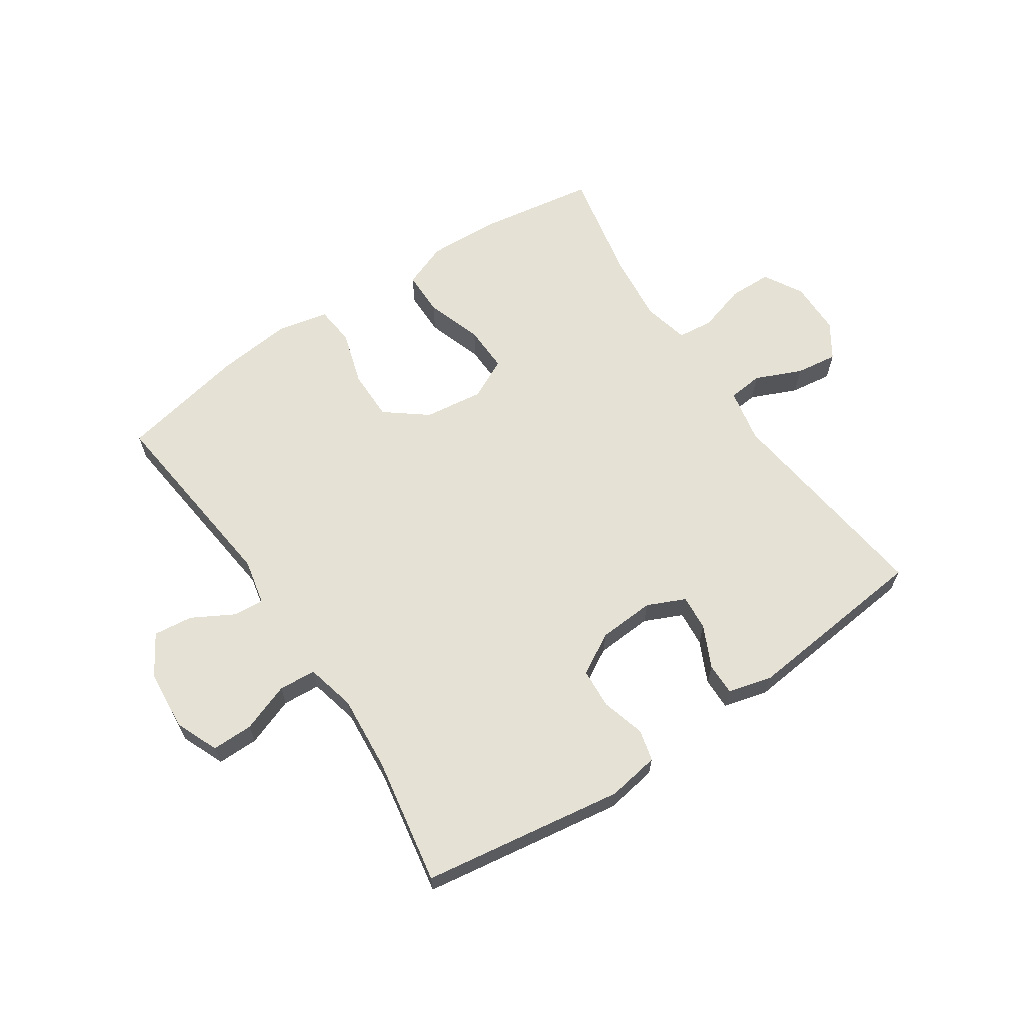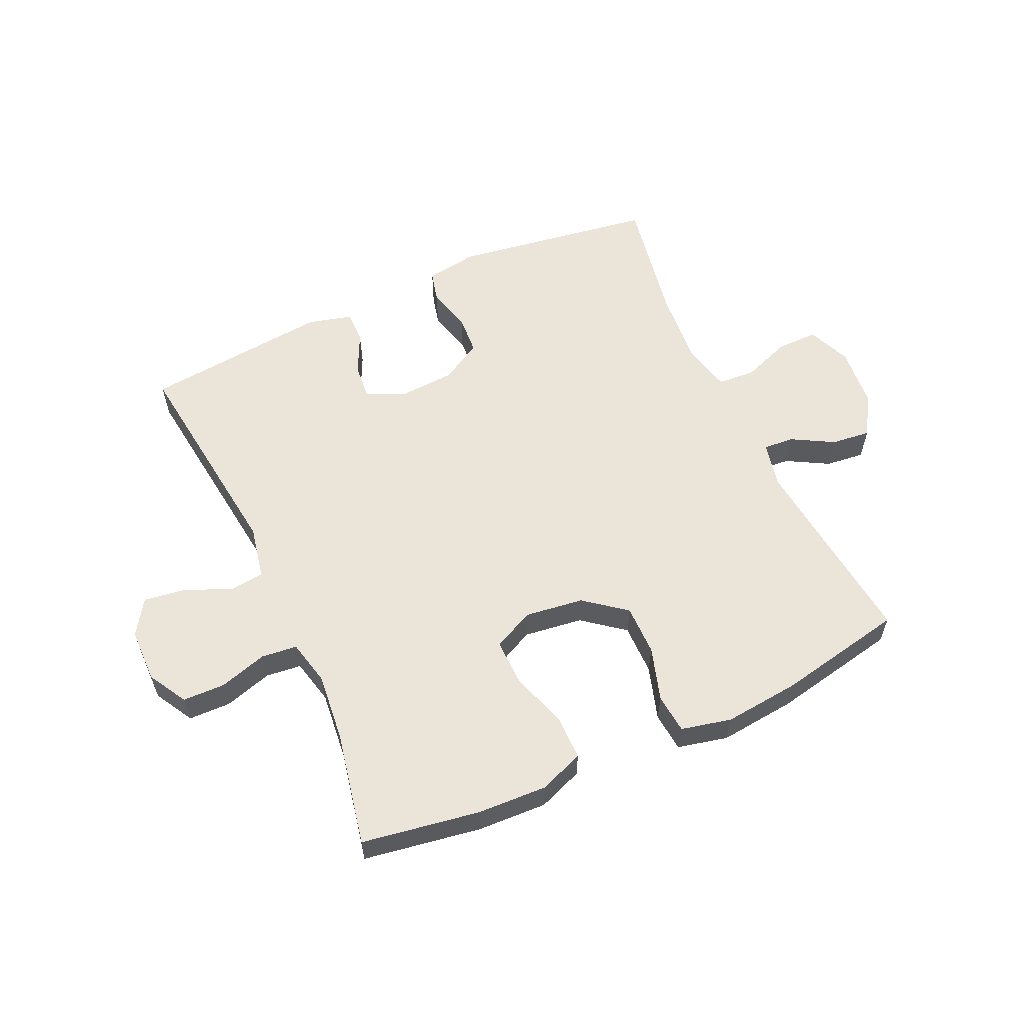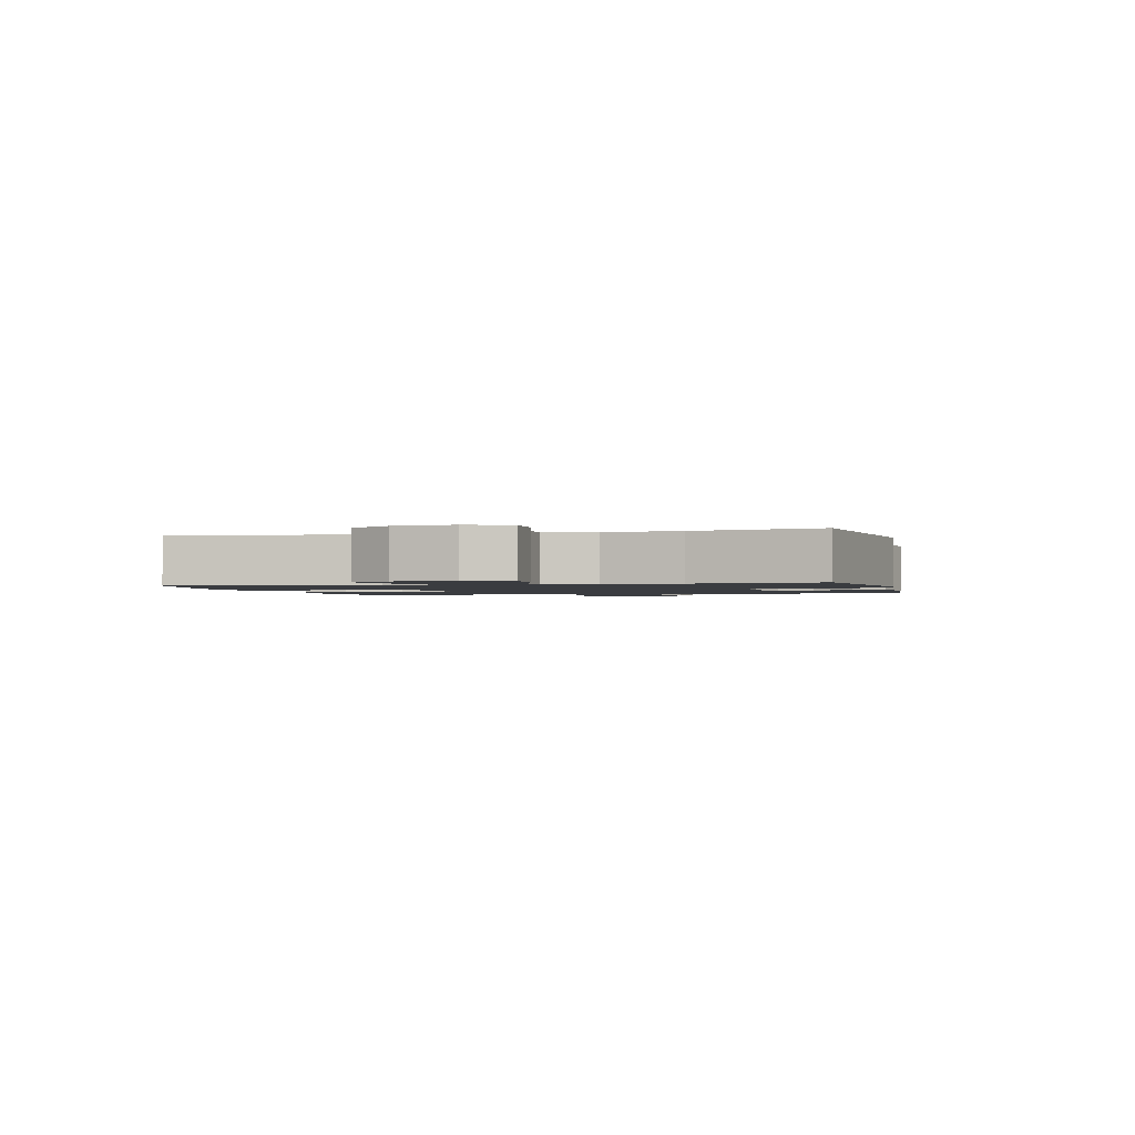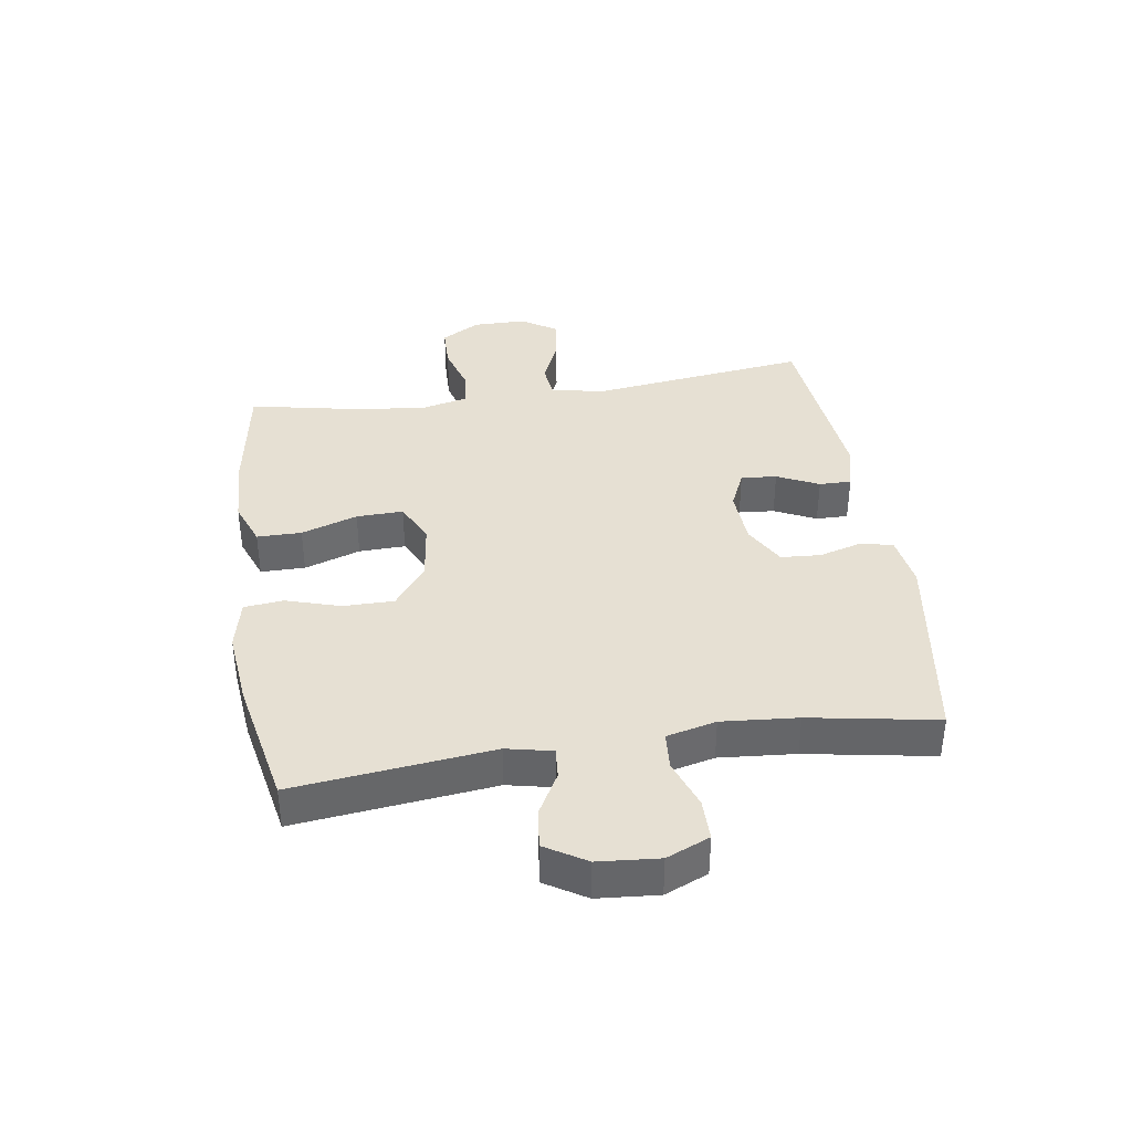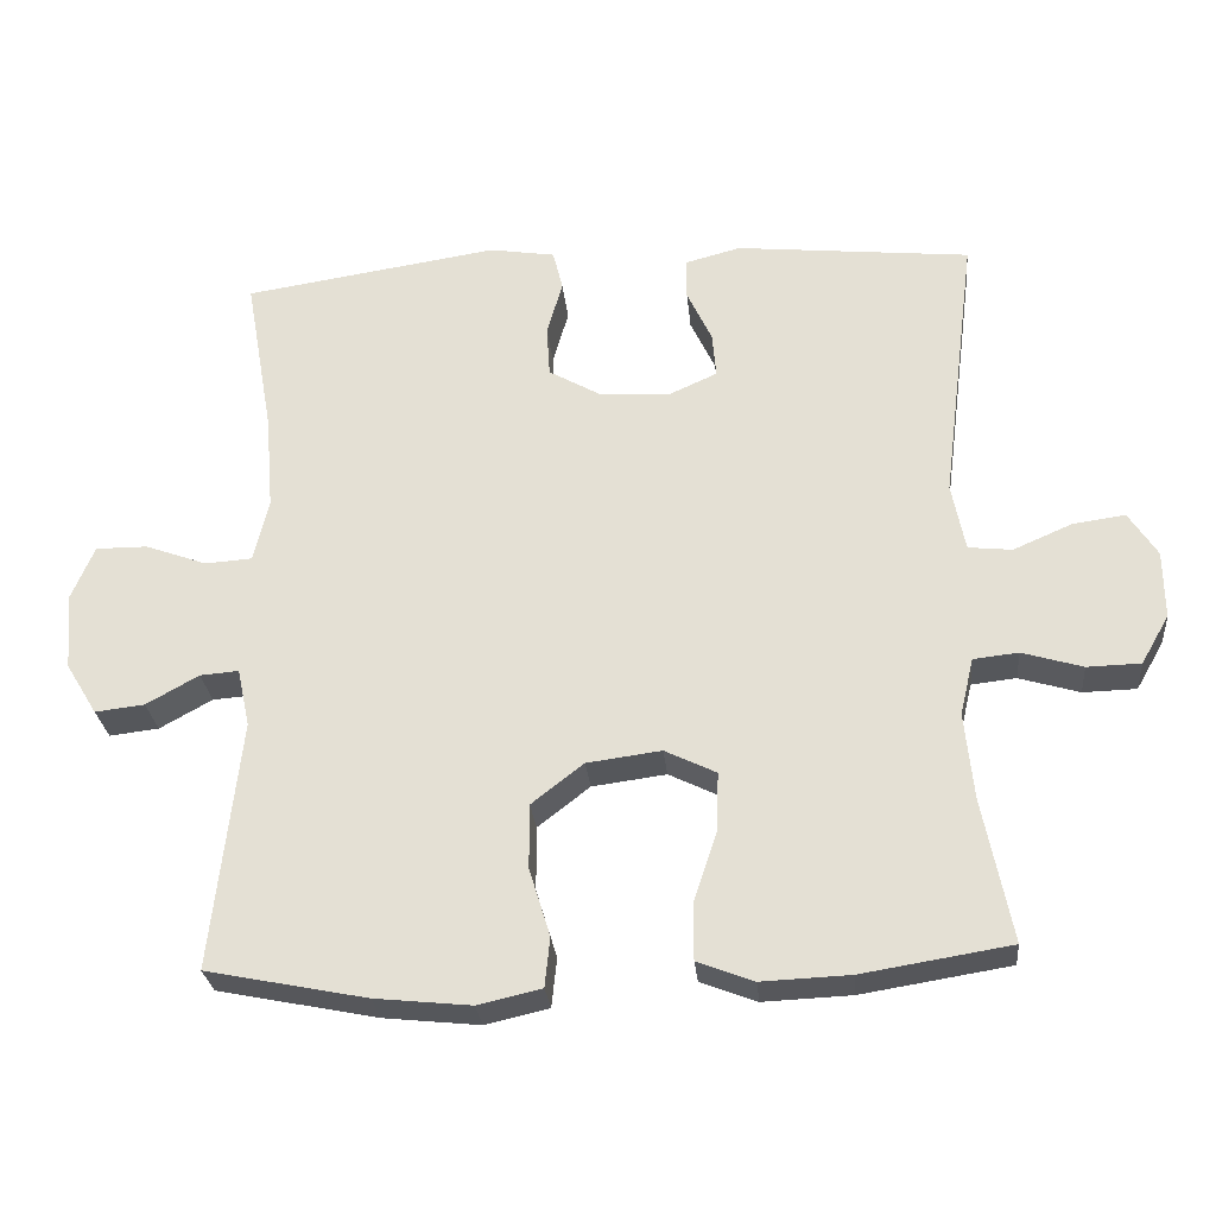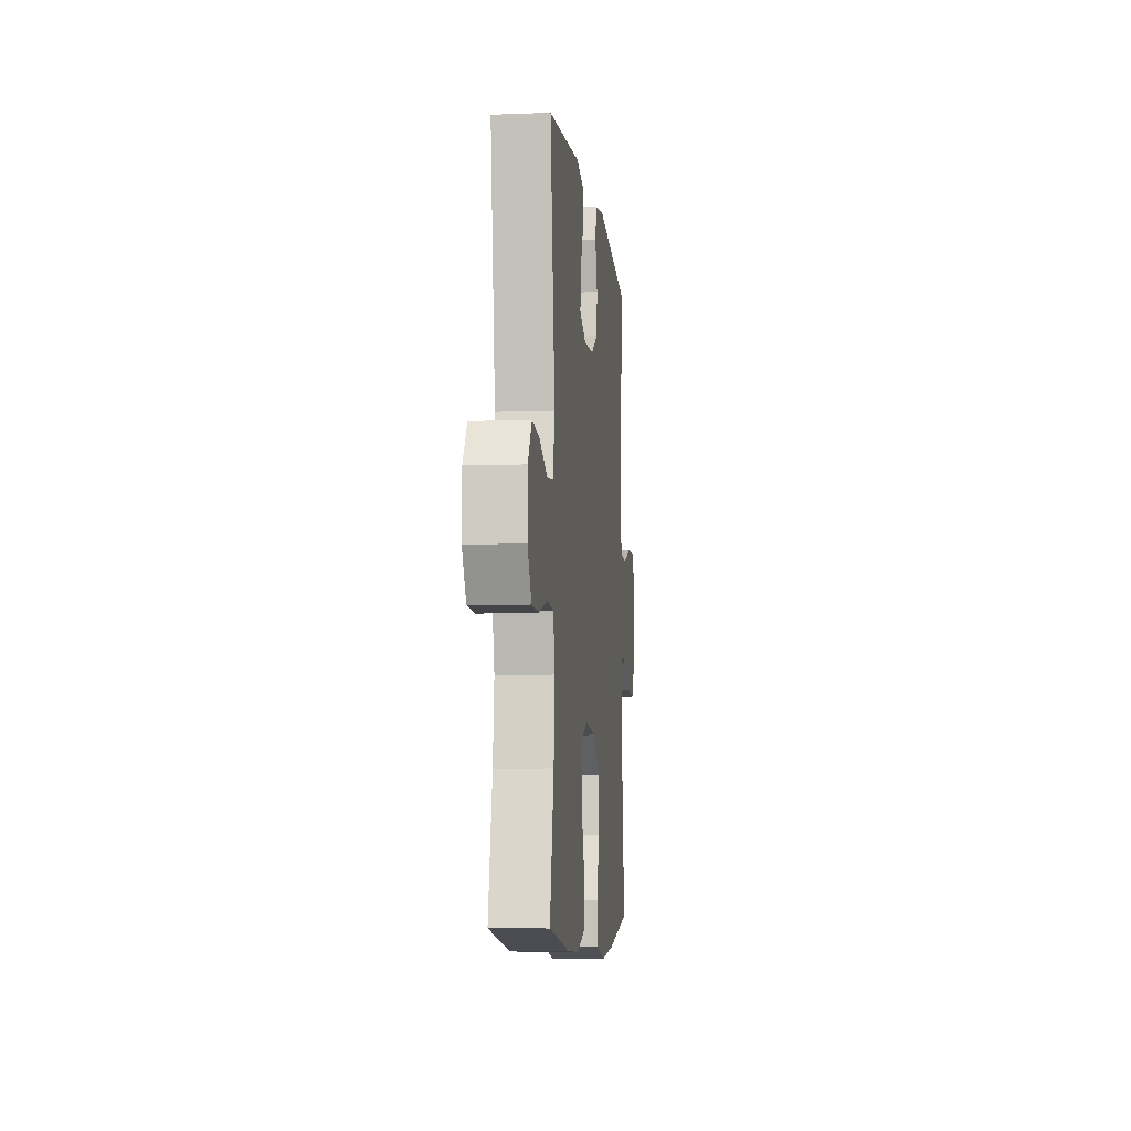
<metadata>
{"format":"obj","ext":"obj","renderer":"f3d","projection":"perspective","resolution":1024,"background":"white","views":[{"elev":64.5,"azim":-33.9,"up":"+Y"},{"elev":58.7,"azim":155.5,"up":"+Y"},{"elev":-1.6,"azim":-75.9,"up":"+Y"},{"elev":38.4,"azim":-98.6,"up":"+Y"},{"elev":-27.3,"azim":5.4,"up":"+Z"},{"elev":-7.2,"azim":96.4,"up":"+Z"}]}
</metadata>
<code>
o path4152
v 0.4686 0.0375 -0.3071
v 0.457 0.0375 -0.1918
v 0.475 0.0375 -0.1155
v 0.5351 0.0375 -0.1089
v 0.6159 0.0375 -0.133
v 0.6874 0.0375 -0.1312
v 0.7248 0.0375 -0.06604
v 0.7239 0.0375 0.02445
v 0.6856 0.0375 0.08325
v 0.6155 0.0375 0.07359
v 0.5372 0.0375 0.03963
v 0.479 0.0375 0.04583
v 0.461 0.0375 0.1363
v 0.5072 0.0375 0.5029
v 0.1933 0.0375 0.5348
v 0.1191 0.0375 0.5153
v 0.1197 0.0375 0.4612
v 0.153 0.0375 0.3911
v 0.1581 0.0375 0.331
v 0.09415 0.0375 0.3021
v -0.001097 0.0375 0.3079
v -0.06996 0.0375 0.3471
v -0.07426 0.0375 0.4143
v -0.05351 0.0375 0.4876
v -0.06666 0.0375 0.5406
v -0.1542 0.0375 0.5546
v -0.4945 0.0375 0.5029
v -0.4571 0.0375 0.2891
v -0.4466 0.0375 0.1612
v -0.4666 0.0375 0.0778
v -0.5294 0.0375 0.07329
v -0.6115 0.0375 0.1032
v -0.6808 0.0375 0.1035
v -0.7114 0.0375 0.0312
v -0.7029 0.0375 -0.07104
v -0.6612 0.0375 -0.1394
v -0.5952 0.0375 -0.1317
v -0.525 0.0375 -0.09267
v -0.4734 0.0375 -0.08858
v -0.4568 0.0375 -0.1656
v -0.4945 0.0375 -0.499
v -0.2807 0.0375 -0.5419
v -0.1523 0.0375 -0.5552
v -0.06753 0.0375 -0.5359
v -0.06065 0.0375 -0.47
v -0.08852 0.0375 -0.379
v -0.08865 0.0375 -0.2932
v -0.01906 0.0375 -0.239
v 0.0803 0.0375 -0.2259
v 0.1489 0.0375 -0.2594
v 0.1467 0.0375 -0.338
v 0.115 0.0375 -0.4327
v 0.1153 0.0375 -0.5075
v 0.1906 0.0375 -0.5363
v 0.3086 0.0375 -0.5312
v 0.5072 0.0375 -0.499
v 0.4686 -0.0375 -0.3071
v 0.457 -0.0375 -0.1918
v 0.475 -0.0375 -0.1155
v 0.5351 -0.0375 -0.1089
v 0.6159 -0.0375 -0.133
v 0.6874 -0.0375 -0.1312
v 0.7248 -0.0375 -0.06604
v 0.7239 -0.0375 0.02445
v 0.6856 -0.0375 0.08325
v 0.6155 -0.0375 0.07359
v 0.5372 -0.0375 0.03963
v 0.479 -0.0375 0.04583
v 0.461 -0.0375 0.1363
v 0.5072 -0.0375 0.5029
v 0.1933 -0.0375 0.5348
v 0.1191 -0.0375 0.5153
v 0.1197 -0.0375 0.4612
v 0.153 -0.0375 0.3911
v 0.1581 -0.0375 0.331
v 0.09415 -0.0375 0.3021
v -0.001097 -0.0375 0.3079
v -0.06996 -0.0375 0.3471
v -0.07426 -0.0375 0.4143
v -0.05351 -0.0375 0.4876
v -0.06666 -0.0375 0.5406
v -0.1542 -0.0375 0.5546
v -0.4945 -0.0375 0.5029
v -0.4571 -0.0375 0.2891
v -0.4466 -0.0375 0.1612
v -0.4666 -0.0375 0.0778
v -0.5294 -0.0375 0.07329
v -0.6115 -0.0375 0.1032
v -0.6808 -0.0375 0.1035
v -0.7114 -0.0375 0.0312
v -0.7029 -0.0375 -0.07104
v -0.6612 -0.0375 -0.1394
v -0.5952 -0.0375 -0.1317
v -0.525 -0.0375 -0.09267
v -0.4734 -0.0375 -0.08858
v -0.4568 -0.0375 -0.1656
v -0.4945 -0.0375 -0.499
v -0.2807 -0.0375 -0.5419
v -0.1523 -0.0375 -0.5552
v -0.06753 -0.0375 -0.5359
v -0.06065 -0.0375 -0.47
v -0.08852 -0.0375 -0.379
v -0.08865 -0.0375 -0.2932
v -0.01906 -0.0375 -0.239
v 0.0803 -0.0375 -0.2259
v 0.1489 -0.0375 -0.2594
v 0.1467 -0.0375 -0.338
v 0.115 -0.0375 -0.4327
v 0.1153 -0.0375 -0.5075
v 0.1906 -0.0375 -0.5363
v 0.3086 -0.0375 -0.5312
v 0.5072 -0.0375 -0.499
v 0.6874 0.0375 -0.1312
v 0.7248 0.0375 -0.06604
v 0.7239 0.0375 0.02445
v 0.6856 0.0375 0.08325
v 0.6856 0.0375 0.08325
v 0.6159 0.0375 -0.133
v 0.6155 0.0375 0.07359
v 0.5351 0.0375 -0.1089
v 0.5372 0.0375 0.03963
v 0.479 0.0375 0.04583
v 0.479 0.0375 0.04583
v 0.475 0.0375 -0.1155
v 0.475 0.0375 -0.1155
v 0.5072 0.0375 -0.499
v 0.5072 0.0375 -0.499
v 0.4686 0.0375 -0.3071
v 0.461 0.0375 0.1363
v 0.457 0.0375 -0.1918
v 0.5072 0.0375 0.5029
v 0.5072 0.0375 0.5029
v 0.3086 0.0375 -0.5312
v 0.1933 0.0375 0.5348
v 0.1906 0.0375 -0.5363
v 0.153 0.0375 0.3911
v 0.1581 0.0375 0.331
v 0.1581 0.0375 0.331
v 0.1191 0.0375 0.5153
v 0.1191 0.0375 0.5153
v 0.1153 0.0375 -0.5075
v 0.1153 0.0375 -0.5075
v 0.1489 0.0375 -0.2594
v 0.1489 0.0375 -0.2594
v 0.1467 0.0375 -0.338
v 0.09415 0.0375 0.3021
v 0.1197 0.0375 0.4612
v 0.0803 0.0375 -0.2259
v 0.115 0.0375 -0.4327
v -0.001097 0.0375 0.3079
v -0.01906 0.0375 -0.239
v -0.06996 0.0375 0.3471
v -0.08865 0.0375 -0.2932
v -0.07426 0.0375 0.4143
v -0.05351 0.0375 0.4876
v -0.06666 0.0375 0.5406
v -0.06666 0.0375 0.5406
v -0.06753 0.0375 -0.5359
v -0.06753 0.0375 -0.5359
v -0.06065 0.0375 -0.47
v -0.08852 0.0375 -0.379
v -0.1542 0.0375 0.5546
v -0.1523 0.0375 -0.5552
v -0.2807 0.0375 -0.5419
v -0.4945 0.0375 -0.499
v -0.4945 0.0375 -0.499
v -0.4466 0.0375 0.1612
v -0.4666 0.0375 0.0778
v -0.4666 0.0375 0.0778
v -0.4571 0.0375 0.2891
v -0.4734 0.0375 -0.08858
v -0.4734 0.0375 -0.08858
v -0.4568 0.0375 -0.1656
v -0.5294 0.0375 0.07329
v -0.4945 0.0375 0.5029
v -0.4945 0.0375 0.5029
v -0.525 0.0375 -0.09267
v -0.5952 0.0375 -0.1317
v -0.6115 0.0375 0.1032
v -0.6612 0.0375 -0.1394
v -0.6612 0.0375 -0.1394
v -0.6808 0.0375 0.1035
v -0.6808 0.0375 0.1035
v -0.7029 0.0375 -0.07104
v -0.7114 0.0375 0.0312
v 0.6874 -0.0375 -0.1312
v 0.7248 -0.0375 -0.06604
v 0.7239 -0.0375 0.02445
v 0.6856 -0.0375 0.08325
v 0.6856 -0.0375 0.08325
v 0.6159 -0.0375 -0.133
v 0.6155 -0.0375 0.07359
v 0.5351 -0.0375 -0.1089
v 0.5372 -0.0375 0.03963
v 0.479 -0.0375 0.04583
v 0.479 -0.0375 0.04583
v 0.475 -0.0375 -0.1155
v 0.475 -0.0375 -0.1155
v 0.5072 -0.0375 -0.499
v 0.5072 -0.0375 -0.499
v 0.4686 -0.0375 -0.3071
v 0.461 -0.0375 0.1363
v 0.457 -0.0375 -0.1918
v 0.5072 -0.0375 0.5029
v 0.5072 -0.0375 0.5029
v 0.3086 -0.0375 -0.5312
v 0.1933 -0.0375 0.5348
v 0.1906 -0.0375 -0.5363
v 0.153 -0.0375 0.3911
v 0.1581 -0.0375 0.331
v 0.1581 -0.0375 0.331
v 0.1191 -0.0375 0.5153
v 0.1191 -0.0375 0.5153
v 0.1153 -0.0375 -0.5075
v 0.1153 -0.0375 -0.5075
v 0.1489 -0.0375 -0.2594
v 0.1489 -0.0375 -0.2594
v 0.1467 -0.0375 -0.338
v 0.09415 -0.0375 0.3021
v 0.1197 -0.0375 0.4612
v 0.0803 -0.0375 -0.2259
v 0.115 -0.0375 -0.4327
v -0.001097 -0.0375 0.3079
v -0.01906 -0.0375 -0.239
v -0.06996 -0.0375 0.3471
v -0.08865 -0.0375 -0.2932
v -0.07426 -0.0375 0.4143
v -0.05351 -0.0375 0.4876
v -0.06666 -0.0375 0.5406
v -0.06666 -0.0375 0.5406
v -0.06753 -0.0375 -0.5359
v -0.06753 -0.0375 -0.5359
v -0.06065 -0.0375 -0.47
v -0.08852 -0.0375 -0.379
v -0.1542 -0.0375 0.5546
v -0.1523 -0.0375 -0.5552
v -0.2807 -0.0375 -0.5419
v -0.4945 -0.0375 -0.499
v -0.4945 -0.0375 -0.499
v -0.4466 -0.0375 0.1612
v -0.4666 -0.0375 0.0778
v -0.4666 -0.0375 0.0778
v -0.4571 -0.0375 0.2891
v -0.4734 -0.0375 -0.08858
v -0.4734 -0.0375 -0.08858
v -0.4568 -0.0375 -0.1656
v -0.5294 -0.0375 0.07329
v -0.4945 -0.0375 0.5029
v -0.4945 -0.0375 0.5029
v -0.525 -0.0375 -0.09267
v -0.5952 -0.0375 -0.1317
v -0.6115 -0.0375 0.1032
v -0.6612 -0.0375 -0.1394
v -0.6612 -0.0375 -0.1394
v -0.6808 -0.0375 0.1035
v -0.6808 -0.0375 0.1035
v -0.7029 -0.0375 -0.07104
v -0.7114 -0.0375 0.0312
f 209 207 220
f 201 206 199
f 223 221 219
f 216 201 203
f 207 209 204
f 195 216 197
f 250 257 251
f 194 191 192
f 221 195 219
f 204 210 202
f 209 210 204
f 214 208 222
f 222 208 218
f 201 218 206
f 193 191 194
f 253 251 257
f 235 228 229
f 224 221 223
f 252 258 247
f 248 243 235
f 240 223 225
f 220 207 212
f 241 224 223
f 192 187 188
f 206 218 208
f 244 224 241
f 187 191 186
f 221 216 195
f 246 226 244
f 195 193 194
f 218 201 216
f 202 219 195
f 197 216 203
f 233 236 231
f 234 226 237
f 197 193 195
f 255 258 252
f 240 225 243
f 241 223 240
f 244 226 224
f 237 226 246
f 234 236 233
f 250 244 247
f 219 202 210
f 243 225 227
f 236 234 237
f 191 187 192
f 192 188 189
f 235 243 227
f 250 247 257
f 247 244 241
f 237 246 238
f 227 228 235
f 257 247 258
f 6 7 63 62
f 7 8 64 63
f 8 117 190 64
f 5 6 62 61
f 9 10 66 65
f 4 5 61 60
f 10 11 67 66
f 11 123 196 67
f 125 4 60 198
f 127 1 57 200
f 12 13 69 68
f 2 3 59 58
f 13 132 205 69
f 1 2 58 57
f 55 56 112 111
f 14 15 71 70
f 54 55 111 110
f 18 138 211 74
f 15 140 213 71
f 142 54 110 215
f 144 51 107 217
f 19 20 76 75
f 17 18 74 73
f 16 17 73 72
f 49 50 106 105
f 52 53 109 108
f 51 52 108 107
f 20 21 77 76
f 48 49 105 104
f 21 22 78 77
f 47 48 104 103
f 23 24 80 79
f 24 157 230 80
f 159 45 101 232
f 45 46 102 101
f 25 26 82 81
f 43 44 100 99
f 22 23 79 78
f 46 47 103 102
f 42 43 99 98
f 166 42 98 239
f 29 169 242 85
f 28 29 85 84
f 172 40 96 245
f 30 31 87 86
f 176 28 84 249
f 26 27 83 82
f 38 39 95 94
f 40 41 97 96
f 37 38 94 93
f 31 32 88 87
f 181 37 93 254
f 32 183 256 88
f 35 36 92 91
f 34 35 91 90
f 33 34 90 89
f 136 147 134
f 128 126 133
f 150 146 148
f 143 130 128
f 134 131 136
f 122 124 143
f 177 178 184
f 121 119 118
f 148 146 122
f 131 129 137
f 136 131 137
f 141 149 135
f 149 145 135
f 128 133 145
f 120 121 118
f 180 184 178
f 162 156 155
f 151 150 148
f 179 174 185
f 175 162 170
f 167 152 150
f 147 139 134
f 168 150 151
f 119 115 114
f 133 135 145
f 171 168 151
f 114 113 118
f 148 122 143
f 173 171 153
f 122 121 120
f 145 143 128
f 129 122 146
f 124 130 143
f 160 158 163
f 161 164 153
f 124 122 120
f 182 179 185
f 167 170 152
f 168 167 150
f 171 151 153
f 164 173 153
f 161 160 163
f 177 174 171
f 146 137 129
f 170 154 152
f 163 164 161
f 118 119 114
f 119 116 115
f 162 154 170
f 177 184 174
f 174 168 171
f 164 165 173
f 154 162 155
f 184 185 174

</code>
